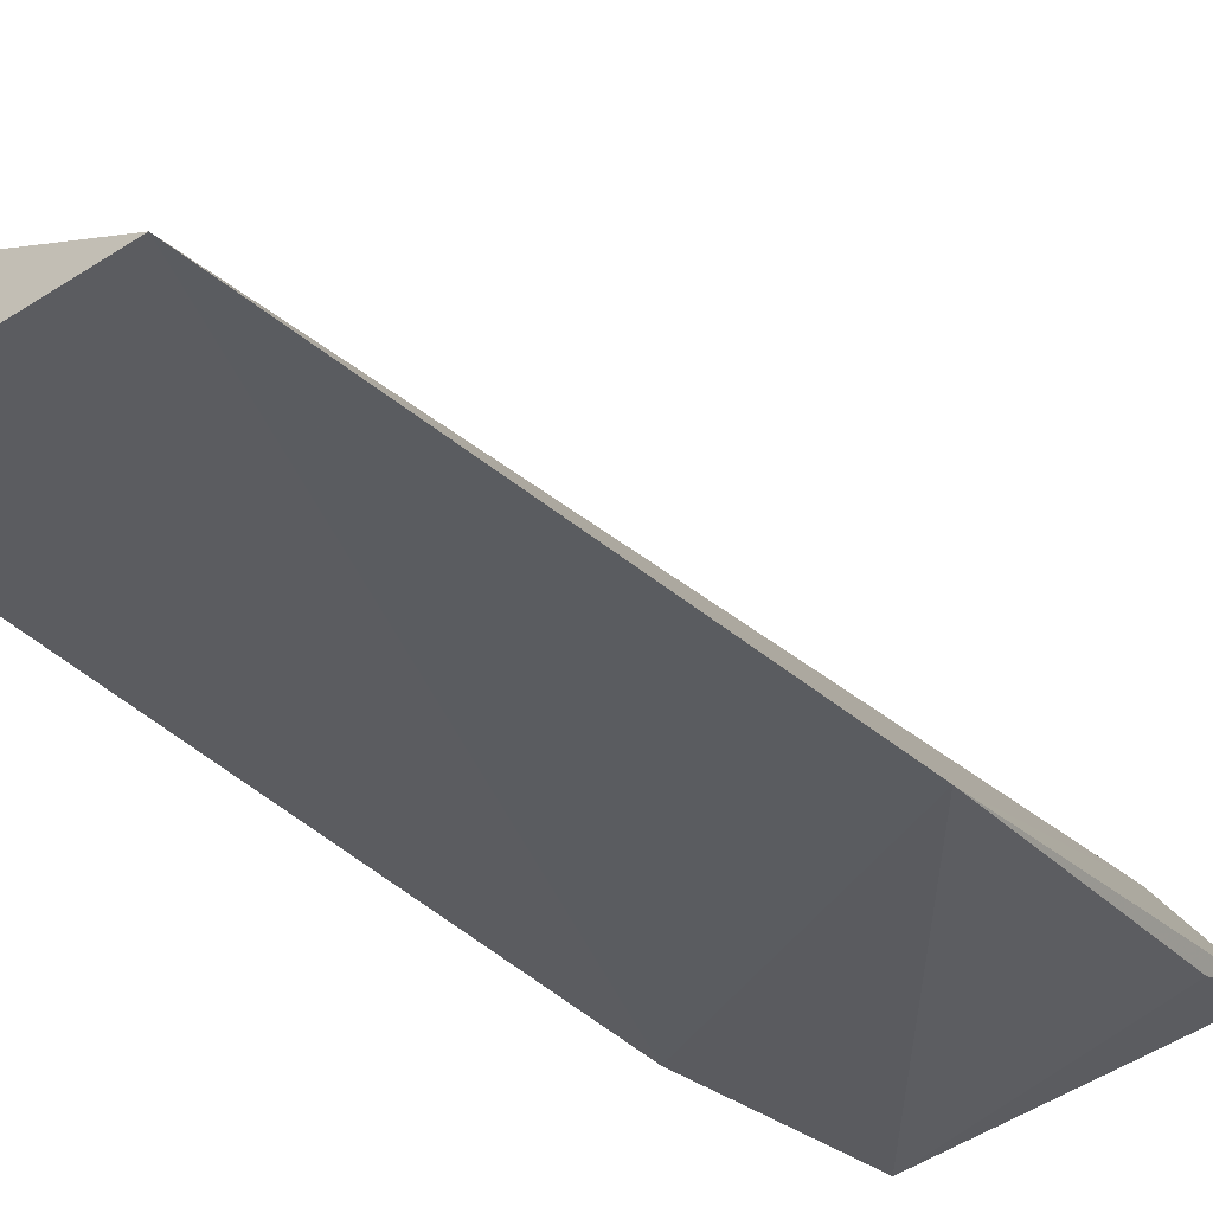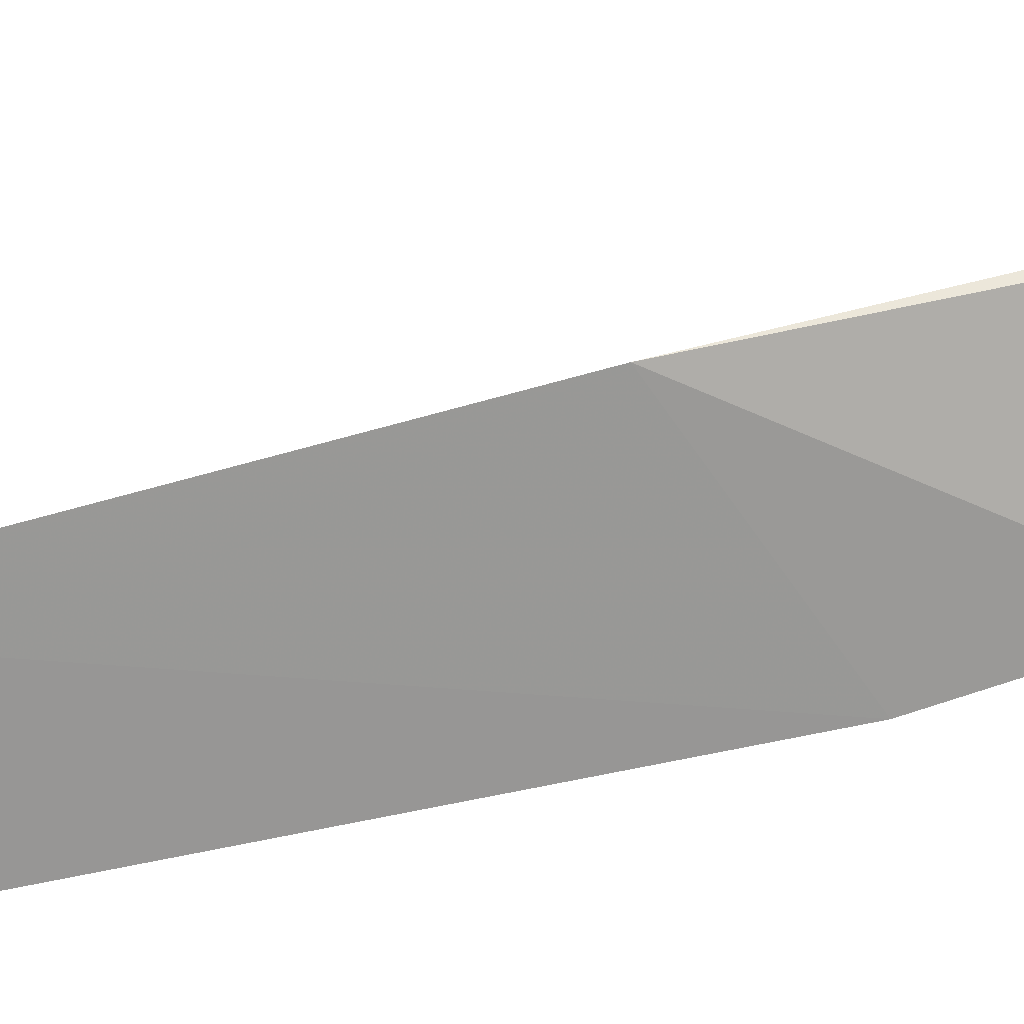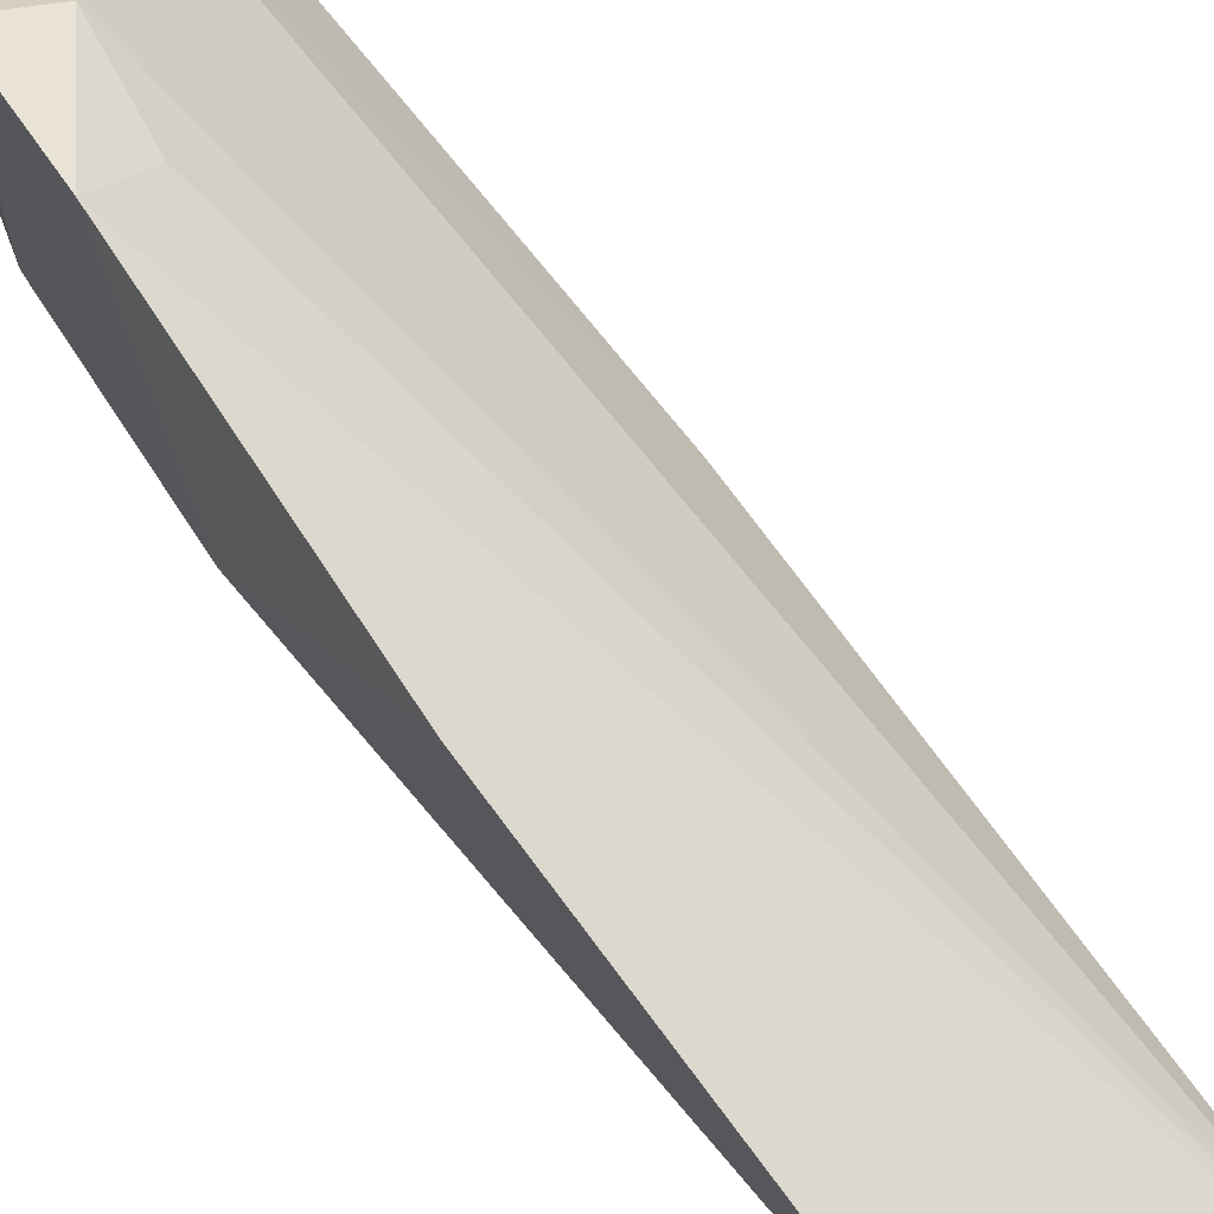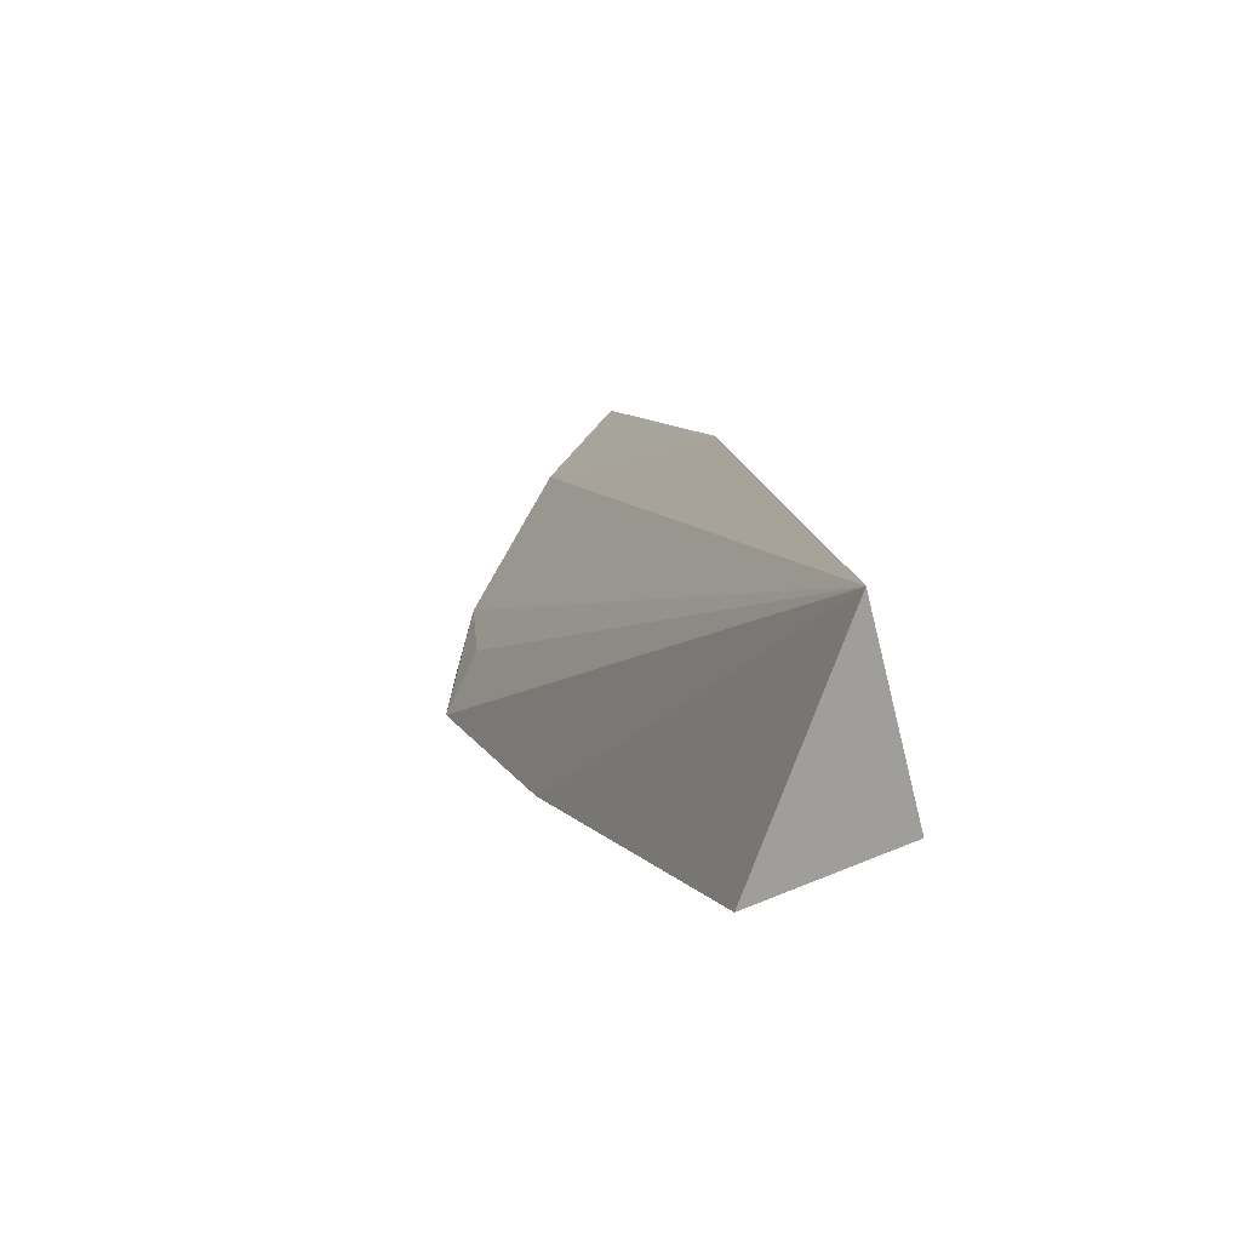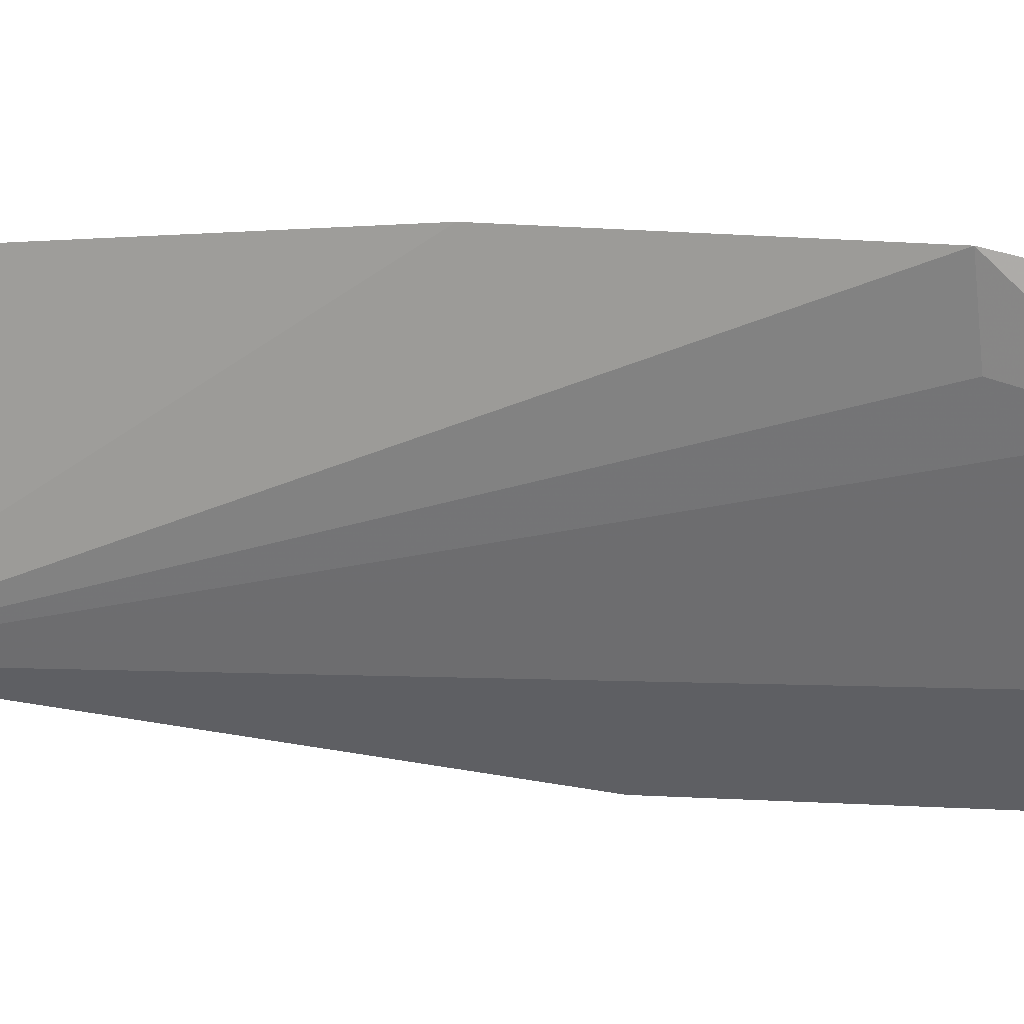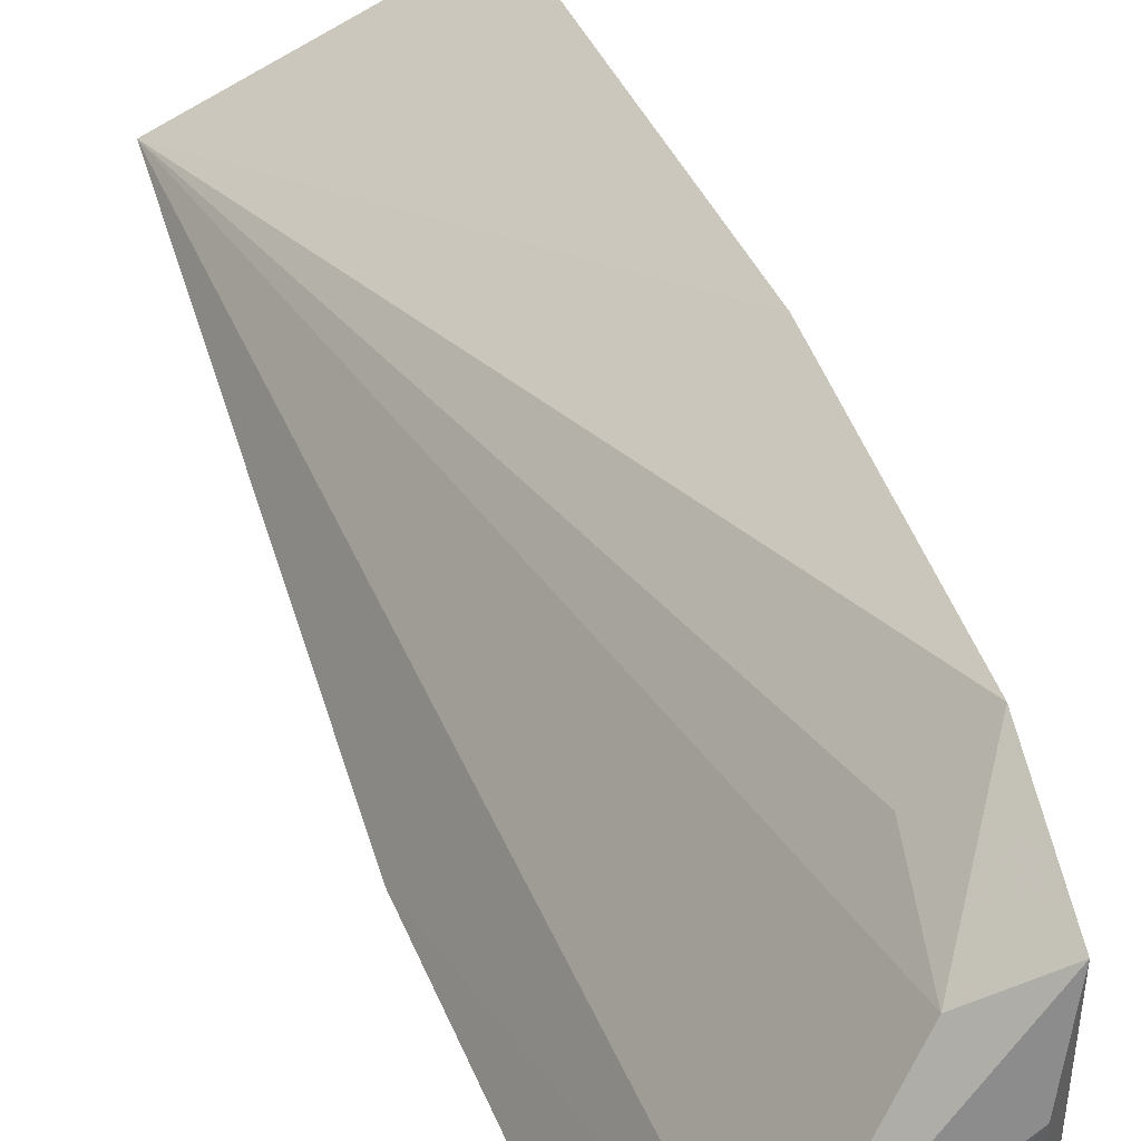
<metadata>
{"format":"obj","ext":"obj","renderer":"f3d","projection":"perspective","resolution":1024,"background":"white","views":[{"elev":-41.0,"azim":-144.7,"up":"+Y"},{"elev":-62.6,"azim":-79.9,"up":"+Y"},{"elev":61.5,"azim":141.4,"up":"+Y"},{"elev":-74.9,"azim":-79.3,"up":"+Z"},{"elev":76.7,"azim":-82.2,"up":"+Y"},{"elev":63.3,"azim":-19.9,"up":"+Y"}]}
</metadata>
<code>
v -0.4154 -0.1215 0.08623
v -0.4104 -0.1178 -0.04629
v -0.4077 -0.09113 0.01549
v -0.4112 -0.07537 0.07978
v -0.4512 -0.1264 0.03755
v -0.4128 -0.1267 0.05473
v -0.4481 -0.1096 0.09691
v -0.4477 -0.1391 -0.04991
v -0.4092 -0.07448 0.05993
v -0.4479 -0.1148 0.08458
v -0.4174 -0.1128 0.0942
v -0.4167 -0.141 -0.04938
v -0.4393 -0.09703 0.09185
v -0.4214 -0.08044 0.07843
v -0.4161 -0.08601 0.08703
v -0.4184 -0.08142 0.0625
f 6 2 3
f 6 1 5
f 8 3 2
f 8 6 5
f 9 6 3
f 9 4 1
f 9 1 6
f 9 3 8
f 10 7 5
f 10 5 1
f 10 1 7
f 11 7 1
f 11 1 4
f 12 8 2
f 12 2 6
f 12 6 8
f 13 8 5
f 13 5 7
f 14 8 13
f 14 13 4
f 14 4 9
f 15 11 4
f 15 4 13
f 15 13 7
f 15 7 11
f 16 14 9
f 16 9 8
f 16 8 14

</code>
